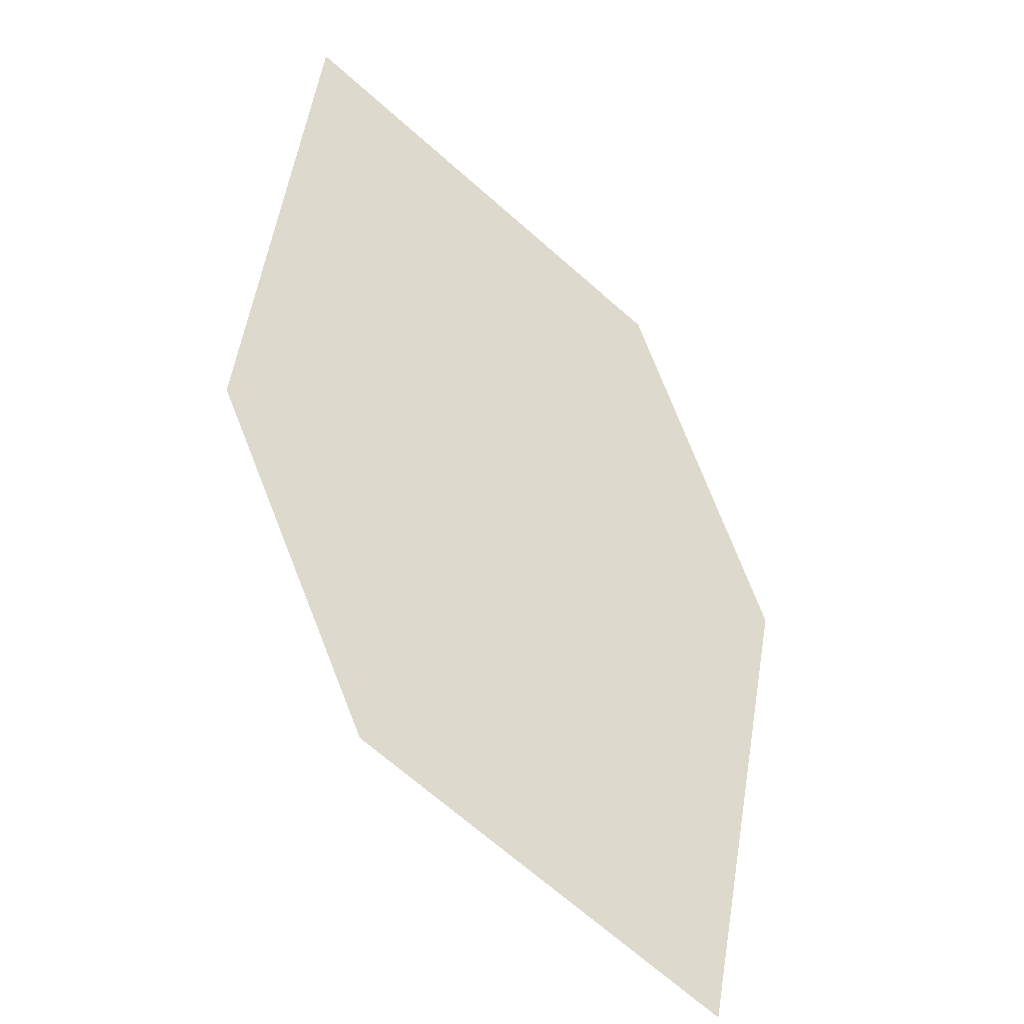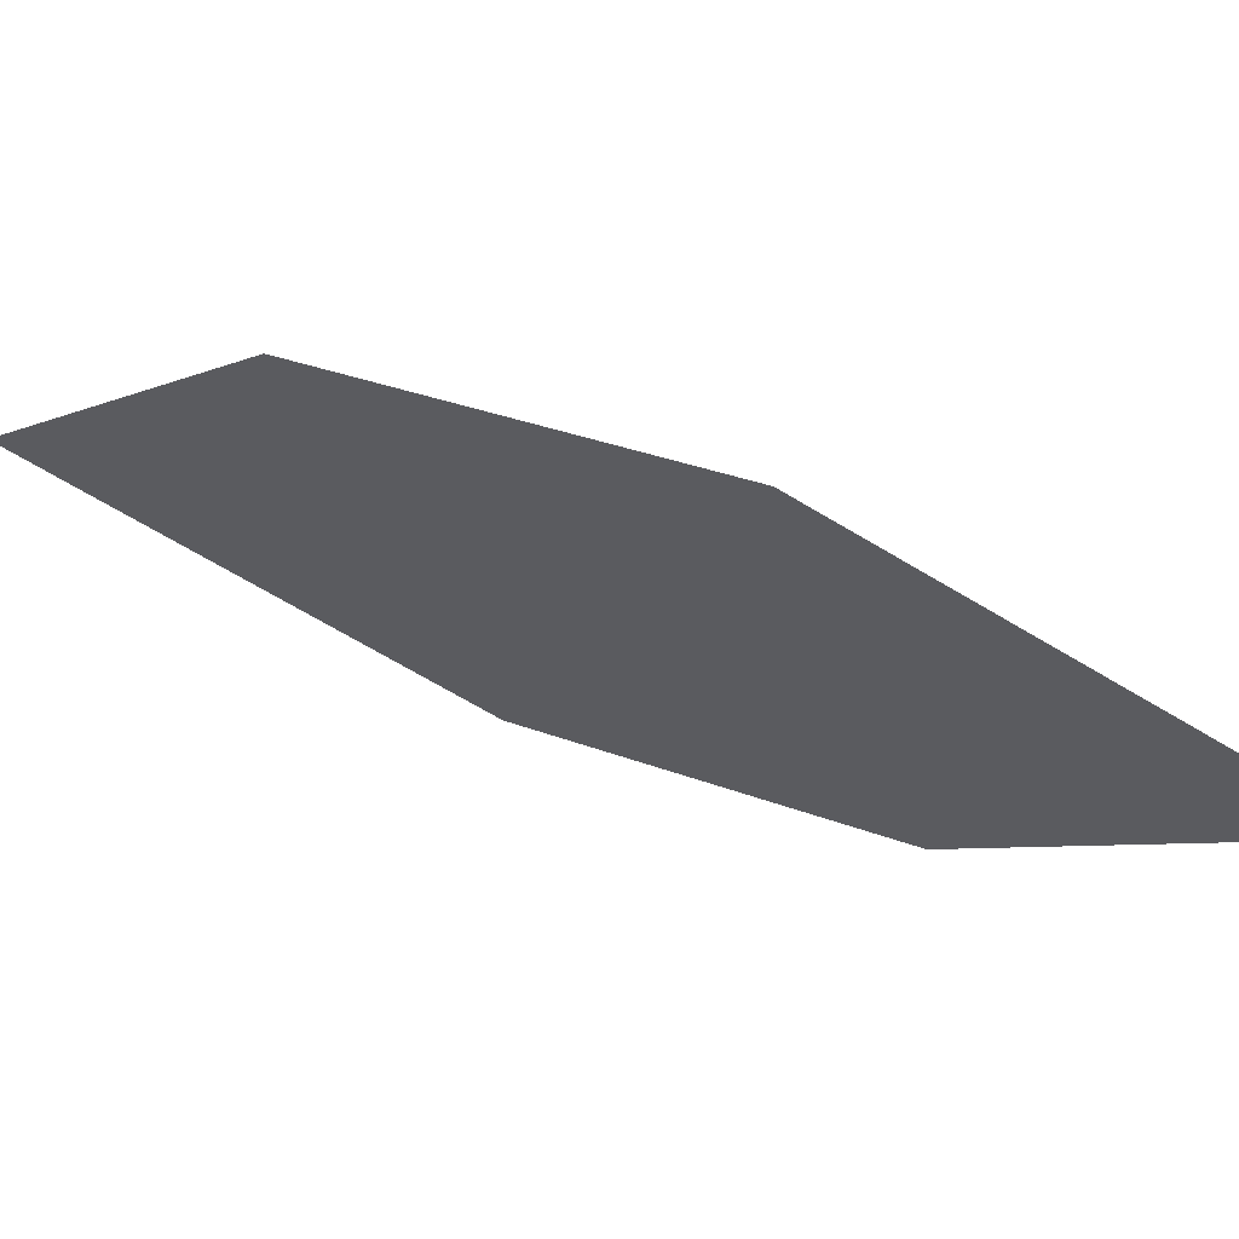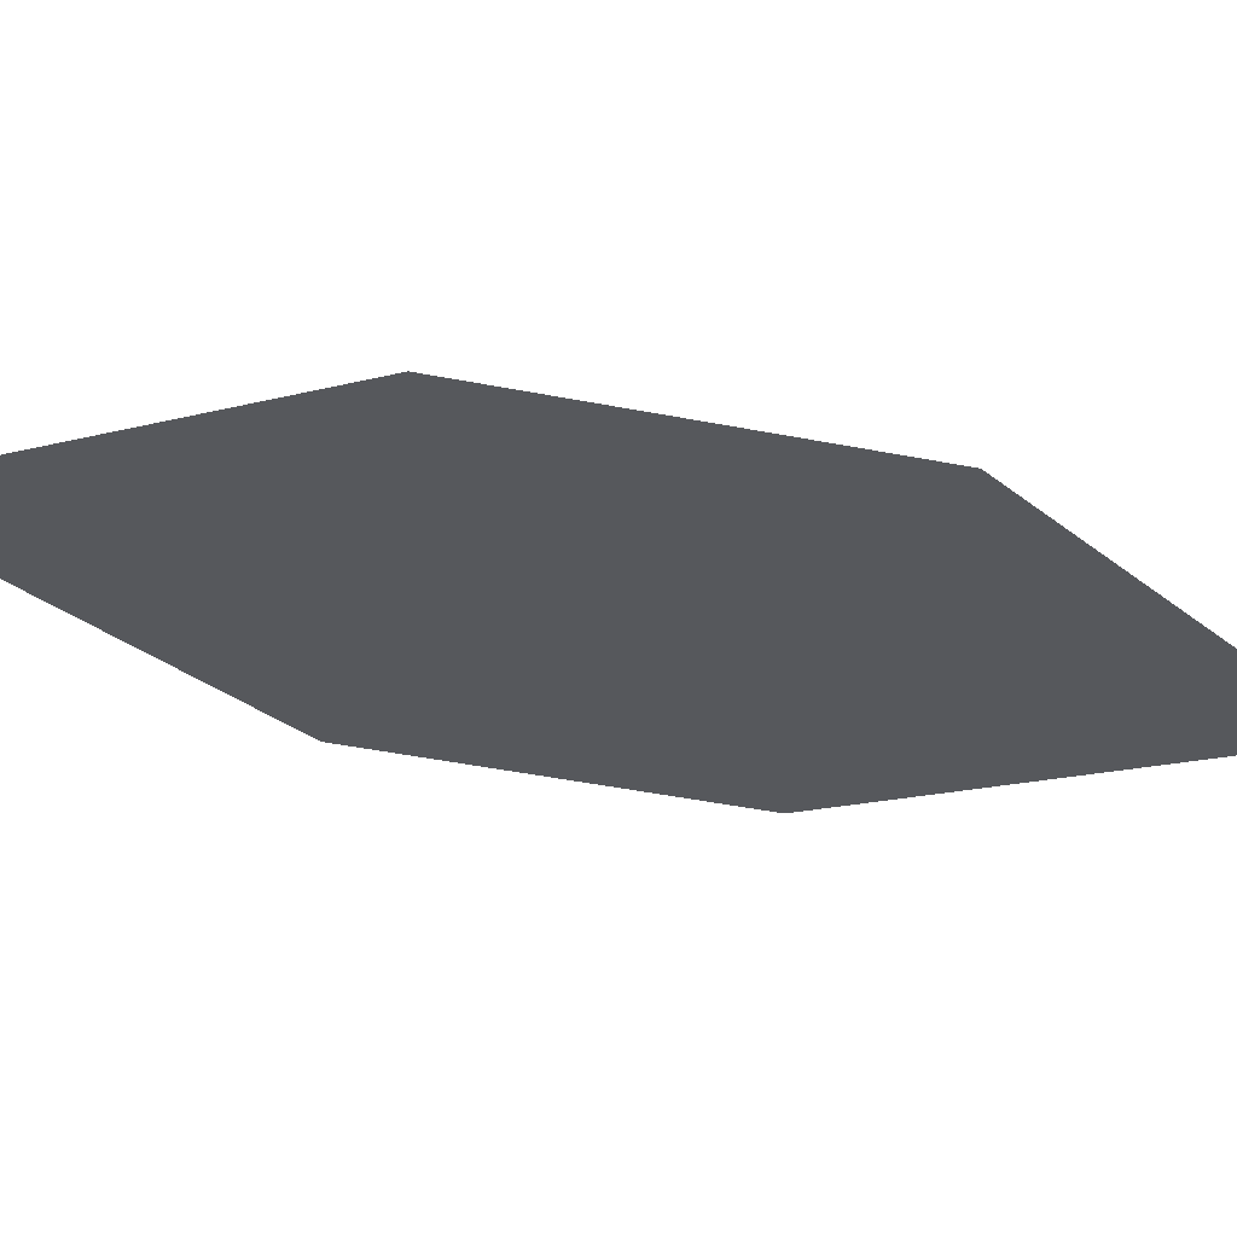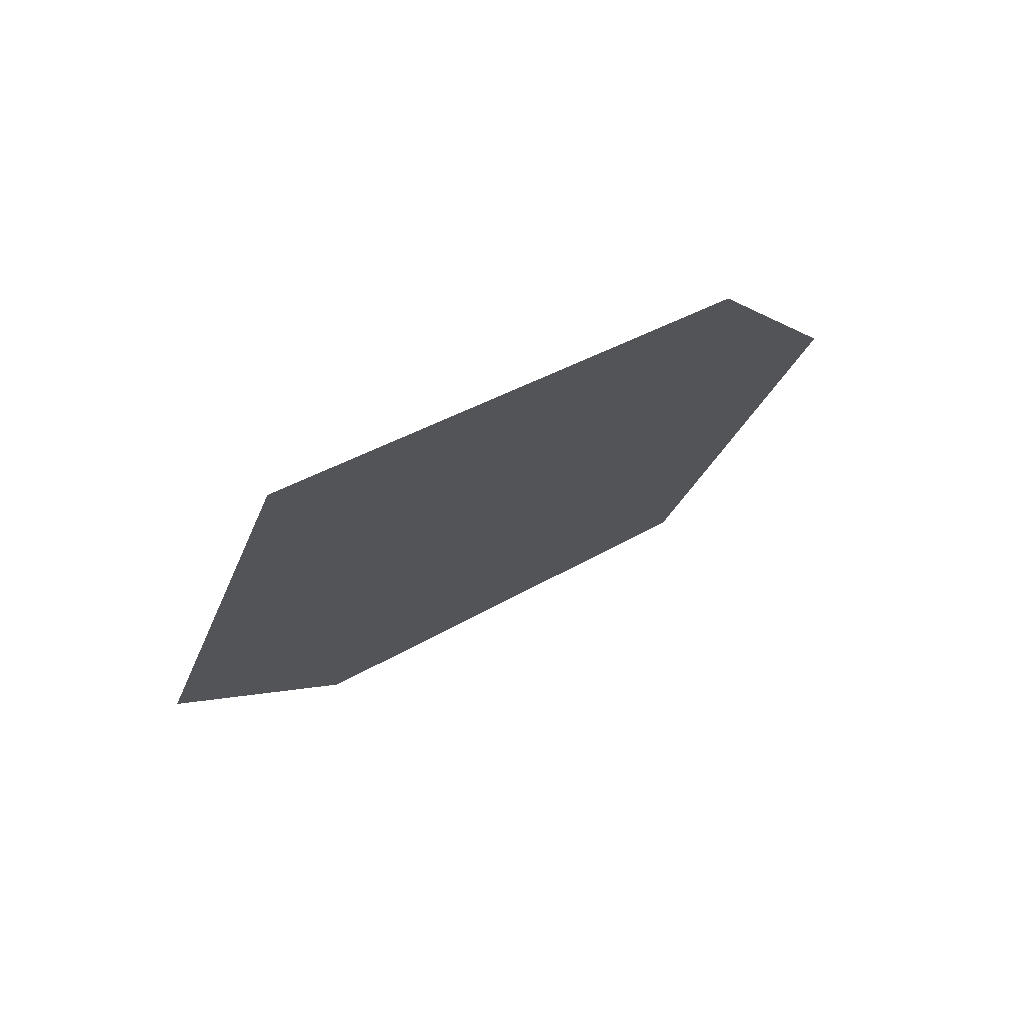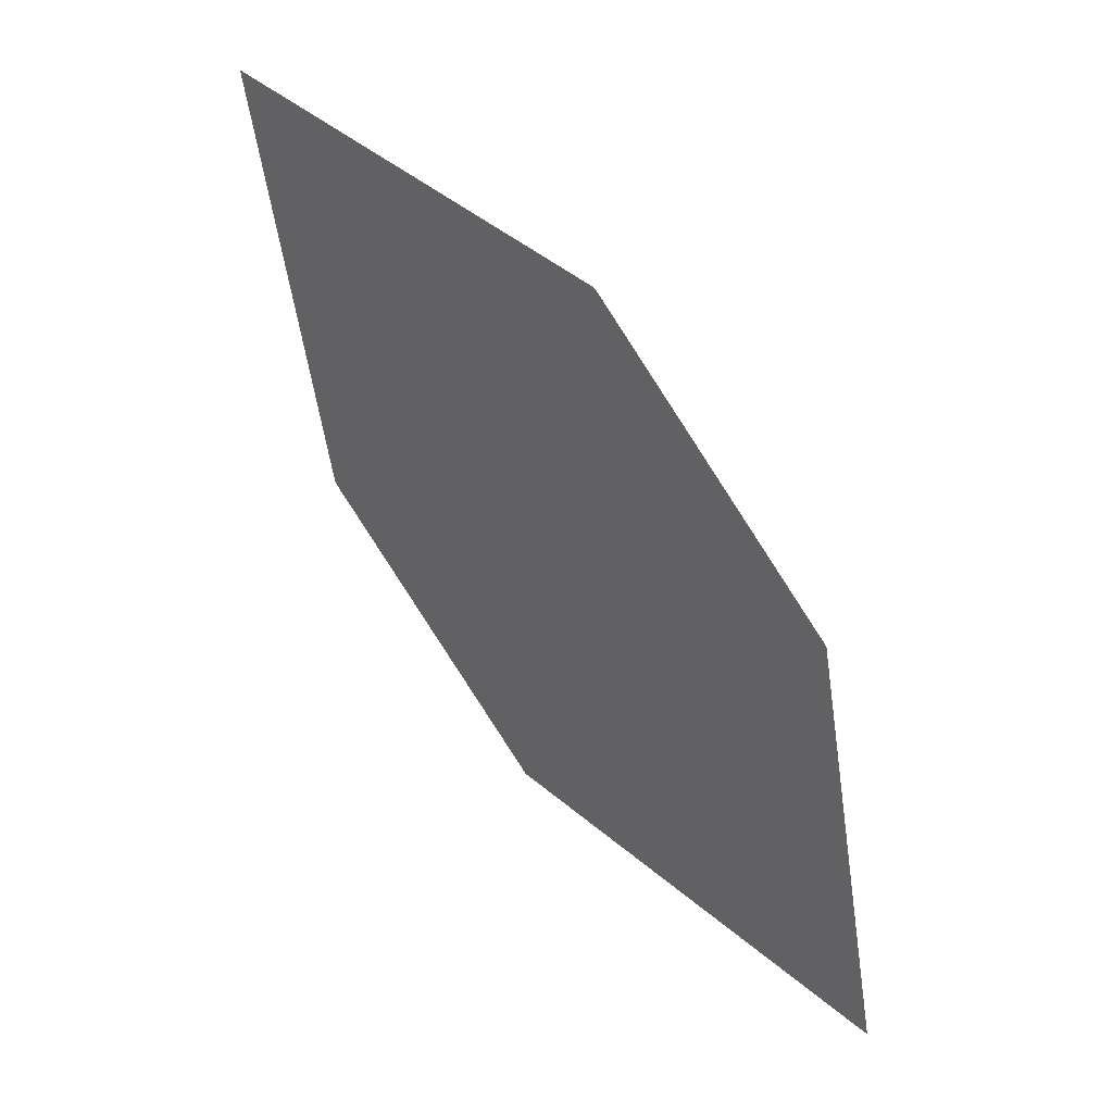
<metadata>
{"format":"obj","ext":"obj","renderer":"f3d","projection":"perspective","resolution":1024,"background":"white","views":[{"elev":-44.0,"azim":-69.4,"up":"+Y"},{"elev":10.2,"azim":152.1,"up":"+Z"},{"elev":10.6,"azim":120.7,"up":"+Z"},{"elev":9.5,"azim":52.9,"up":"+Z"},{"elev":20.6,"azim":8.4,"up":"+Y"}]}
</metadata>
<code>
o leaves.187
v 0.2793 0.03463 1.558
v 0.3119 0.02226 1.579
v 0.3352 -0.04252 1.575
v 0.284 -0.004428 1.549
v 0.3026 -0.03014 1.555
v 0.3305 -0.003461 1.584
f 1 3 6 2
f 1 4 5 3

</code>
